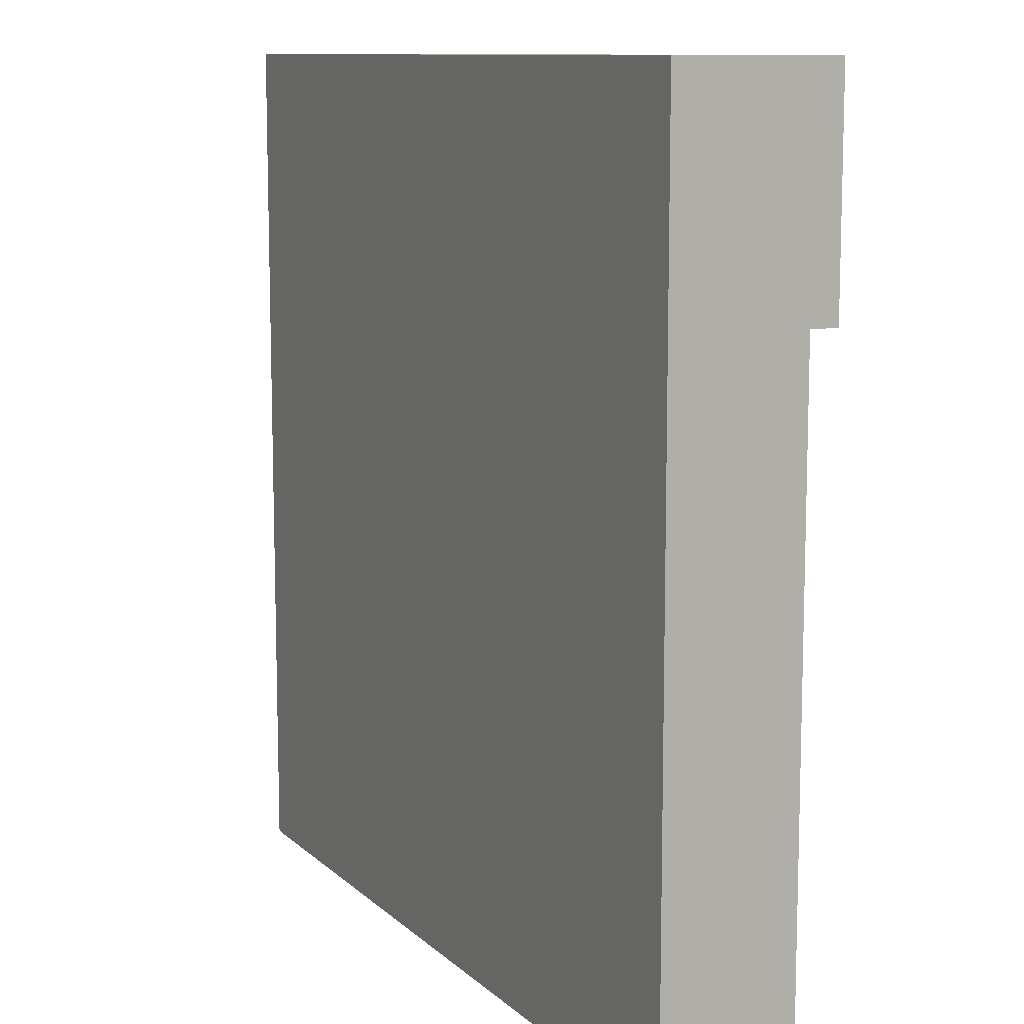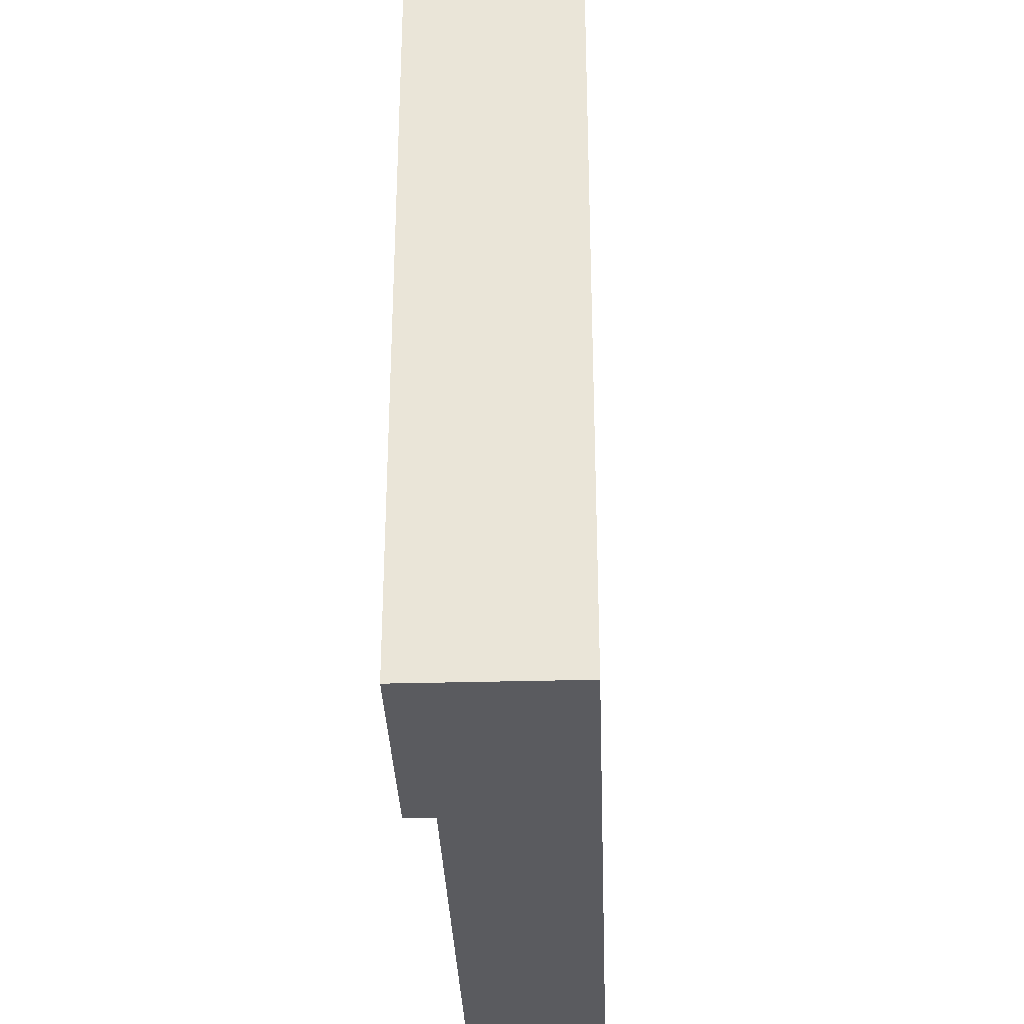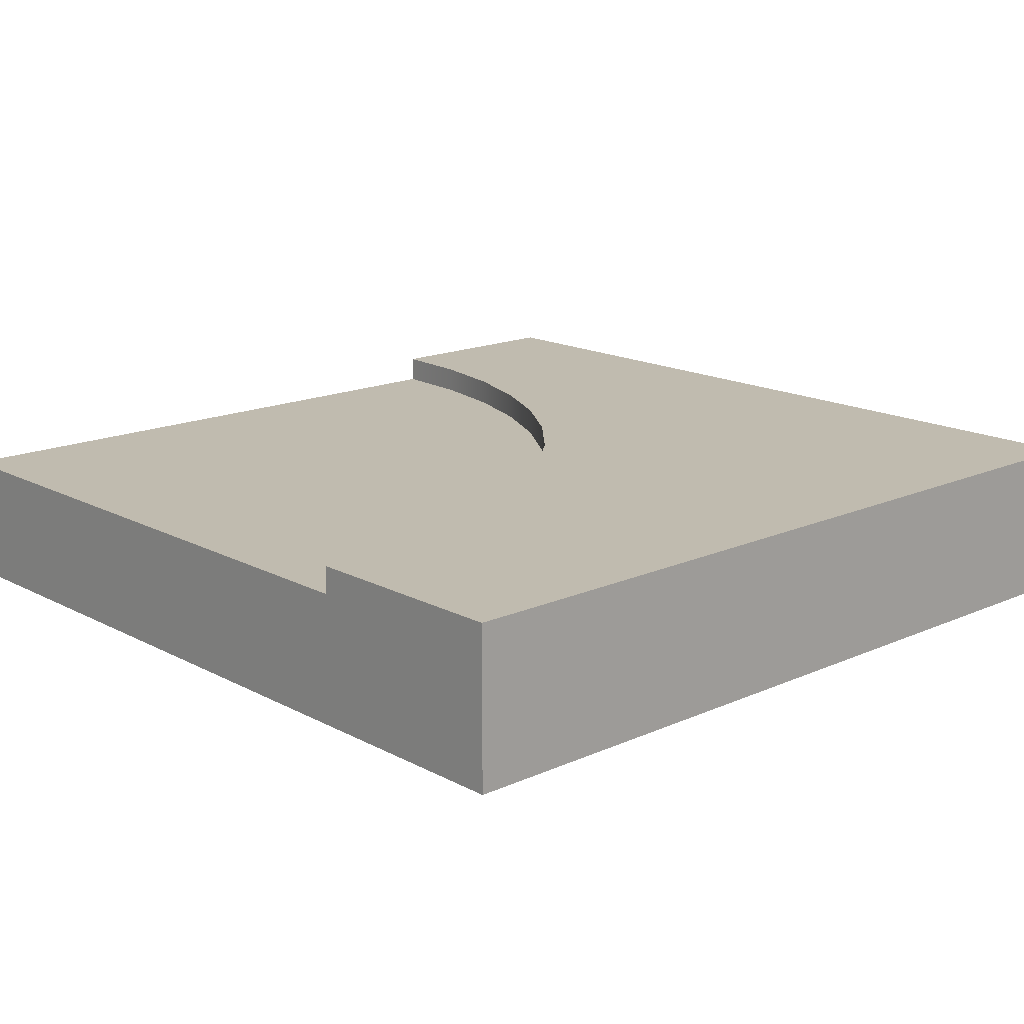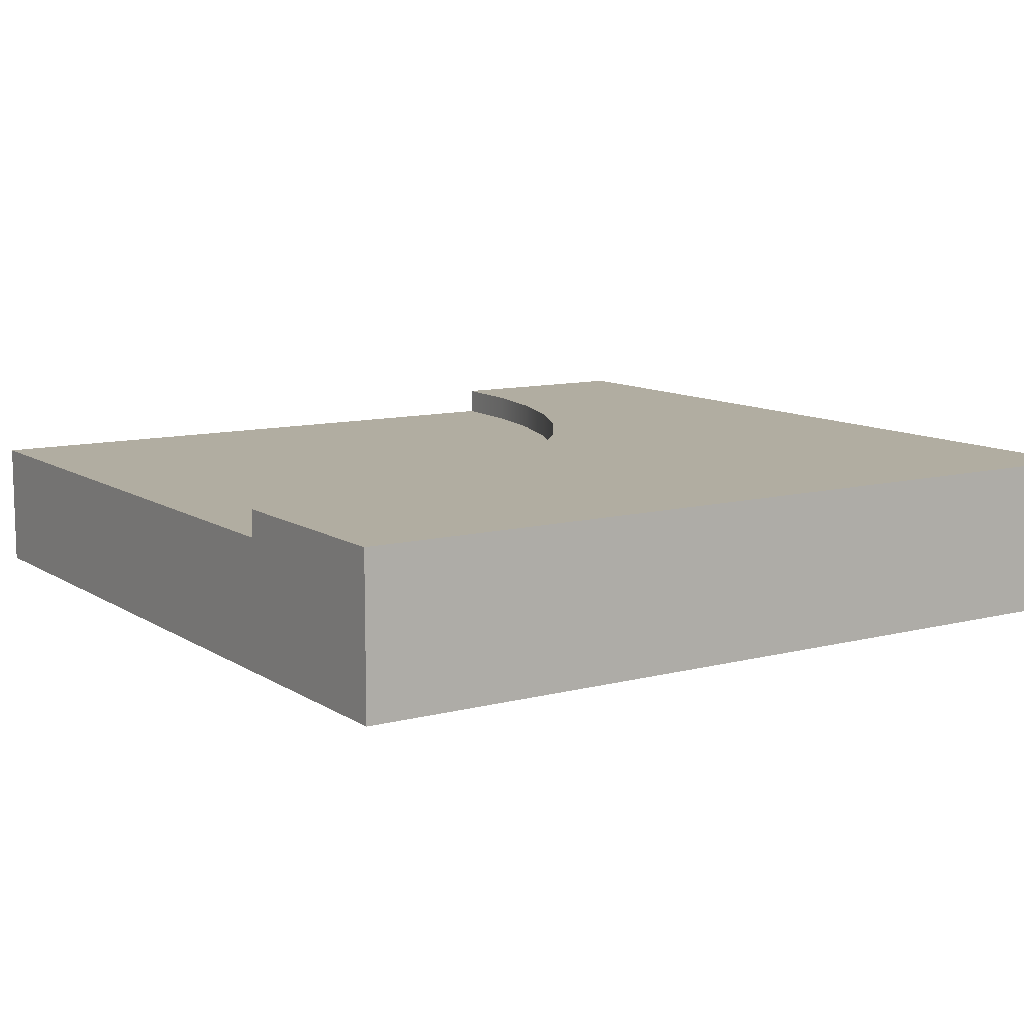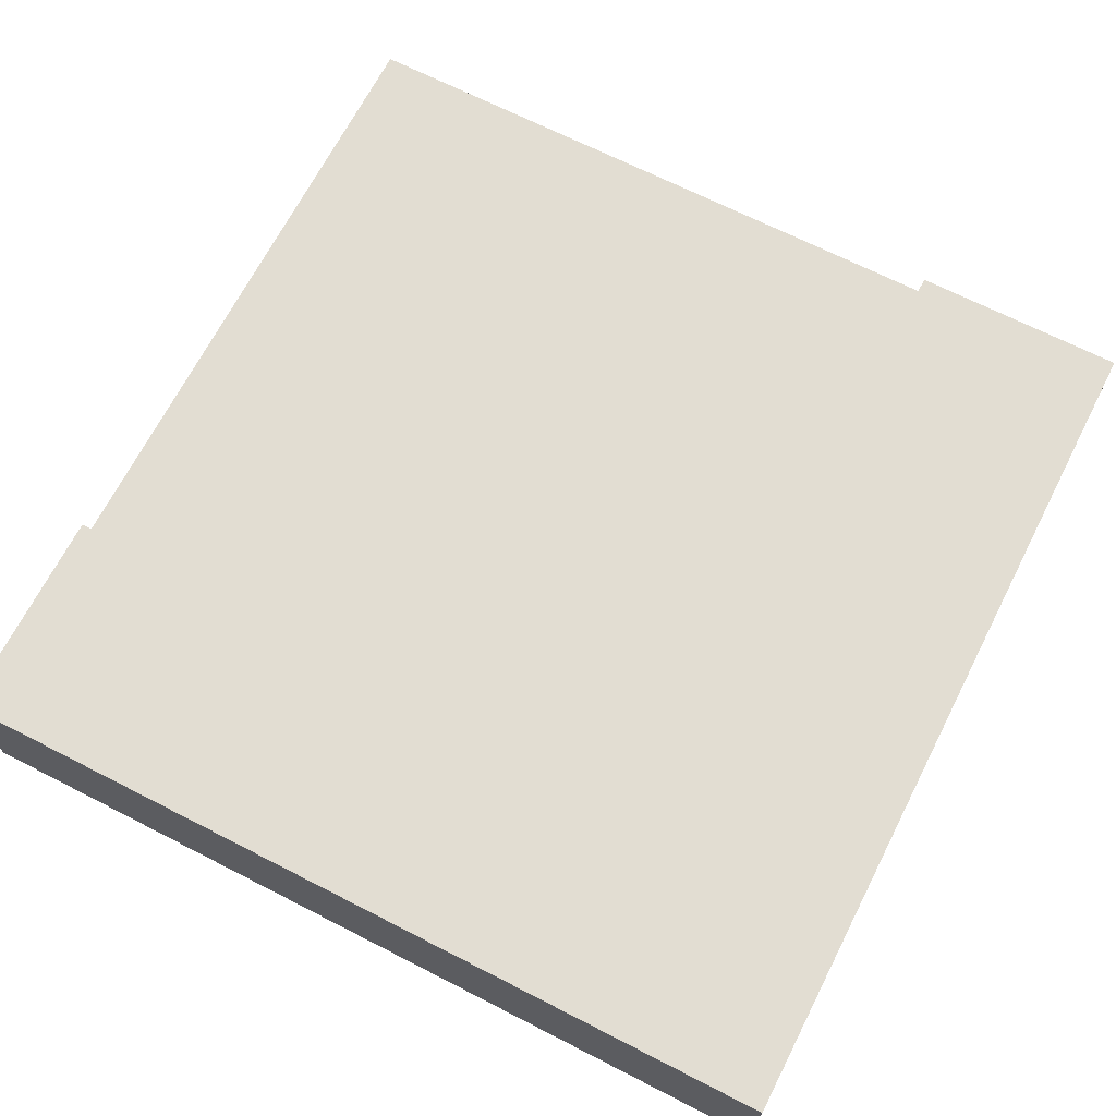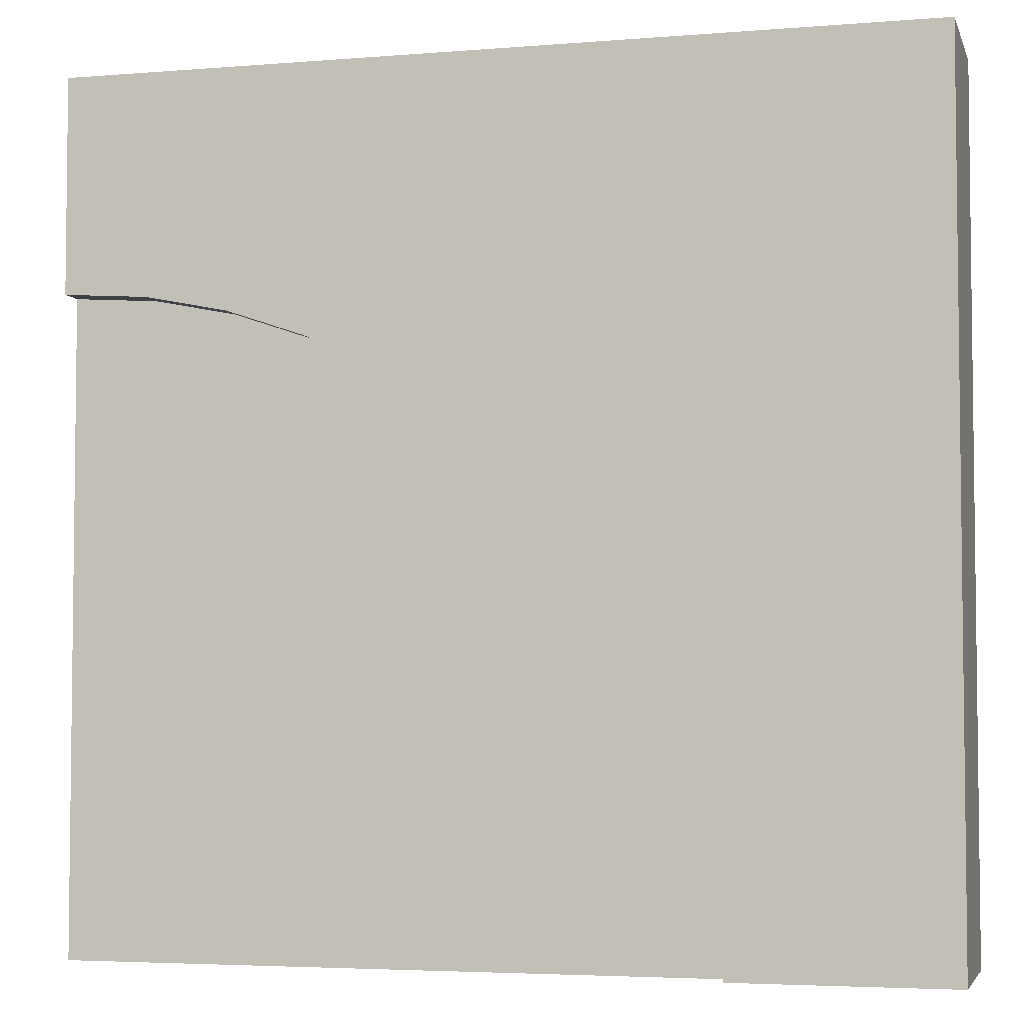
<metadata>
{"format":"obj","ext":"obj","renderer":"f3d","projection":"perspective","resolution":1024,"background":"white","views":[{"elev":10.5,"azim":63.6,"up":"+Z"},{"elev":-33.5,"azim":-87.9,"up":"+Z"},{"elev":16.2,"azim":-132.6,"up":"+Y"},{"elev":10.4,"azim":-123.1,"up":"+Y"},{"elev":68.2,"azim":-62.9,"up":"+Y"},{"elev":-4.3,"azim":-165.2,"up":"+Z"}]}
</metadata>
<code>
o Mesh1_Group1_Model.277
v 0.7692 0.55 -2.706
v 0.75 0.55 -3
v 0 0.55 -3
v 0 0.55 0
v 3 0.55 0
v 3 0.55 -0.75
v 2.706 0.55 -0.7692
v 2.418 0.55 -0.8267
v 2.139 0.55 -0.9213
v 1.875 0.55 -1.051
v 1.63 0.55 -1.215
v 1.409 0.55 -1.409
v 1.215 0.55 -1.63
v 1.051 0.55 -1.875
v 0.9213 0.55 -2.139
v 0.8267 0.55 -2.418
v 0.7692 0.455 -2.706
v 0.75 0.455 -3
v 3 0.455 -0.75
v 3 0.455 -1.875
v 2.853 0.455 -1.885
v 2.709 0.455 -1.913
v 2.569 0.455 -1.961
v 2.438 0.455 -2.026
v 2.315 0.455 -2.107
v 2.204 0.455 -2.204
v 2.107 0.455 -2.315
v 2.026 0.455 -2.438
v 1.961 0.455 -2.569
v 1.913 0.455 -2.709
v 1.885 0.455 -2.853
v 1.875 0.455 -3
v 0.8267 0.455 -2.418
v 0.9213 0.455 -2.139
v 1.051 0.455 -1.875
v 1.215 0.455 -1.63
v 1.409 0.455 -1.409
v 1.63 0.455 -1.215
v 1.875 0.455 -1.051
v 2.139 0.455 -0.9213
v 2.418 0.455 -0.8267
v 2.706 0.455 -0.7692
v 3 0 -0.75
v 3 0 -1.875
v 3 0 0
v 0 0 -0
v 0 0 -3
v 0.75 0 -3
v 1.875 0 -3
v 3 0 -3
v 3 0.455 -3
f 19 20 21 42
f 22 23 40 41
f 24 25 38 39
f 26 27 36 37
f 36 27 28 35
f 34 29 30 33
f 17 31 32 18
f 41 42 21 22
f 17 33 30 31
f 24 39 40 23
f 34 35 28 29
f 26 37 38 25
f 43 44 20 19
f 18 32 49 48
f 50 49 32 51
f 51 20 44 50
f 51 27 26
f 21 20 51
f 51 22 21
f 51 24 23
f 51 26 25
f 51 28 27
f 51 30 29
f 51 32 31
f 23 22 51
f 51 25 24
f 51 29 28
f 30 51 31
f 13 4 12
f 43 46 48 49
f 42 41 8 7
f 41 40 9 8
f 40 39 10 9
f 39 38 11 10
f 38 37 12 11
f 37 36 13 12
f 36 35 14 13
f 35 34 15 14
f 34 33 16 15
f 33 17 1 16
f 4 46 45 5
f 4 3 47 46
f 18 48 47 3
f 5 6 7
f 1 2 3
f 5 7 8
f 16 1 3
f 5 8 9
f 15 16 3
f 4 9 10
f 4 15 3
f 4 10 11
f 4 14 15
f 4 11 12
f 4 13 14
f 4 5 9
f 49 44 43
f 44 49 50
f 46 47 48
f 43 45 46
f 45 43 19 5
f 19 42 7 6
f 5 19 6
f 3 2 18
f 17 18 2 1

</code>
